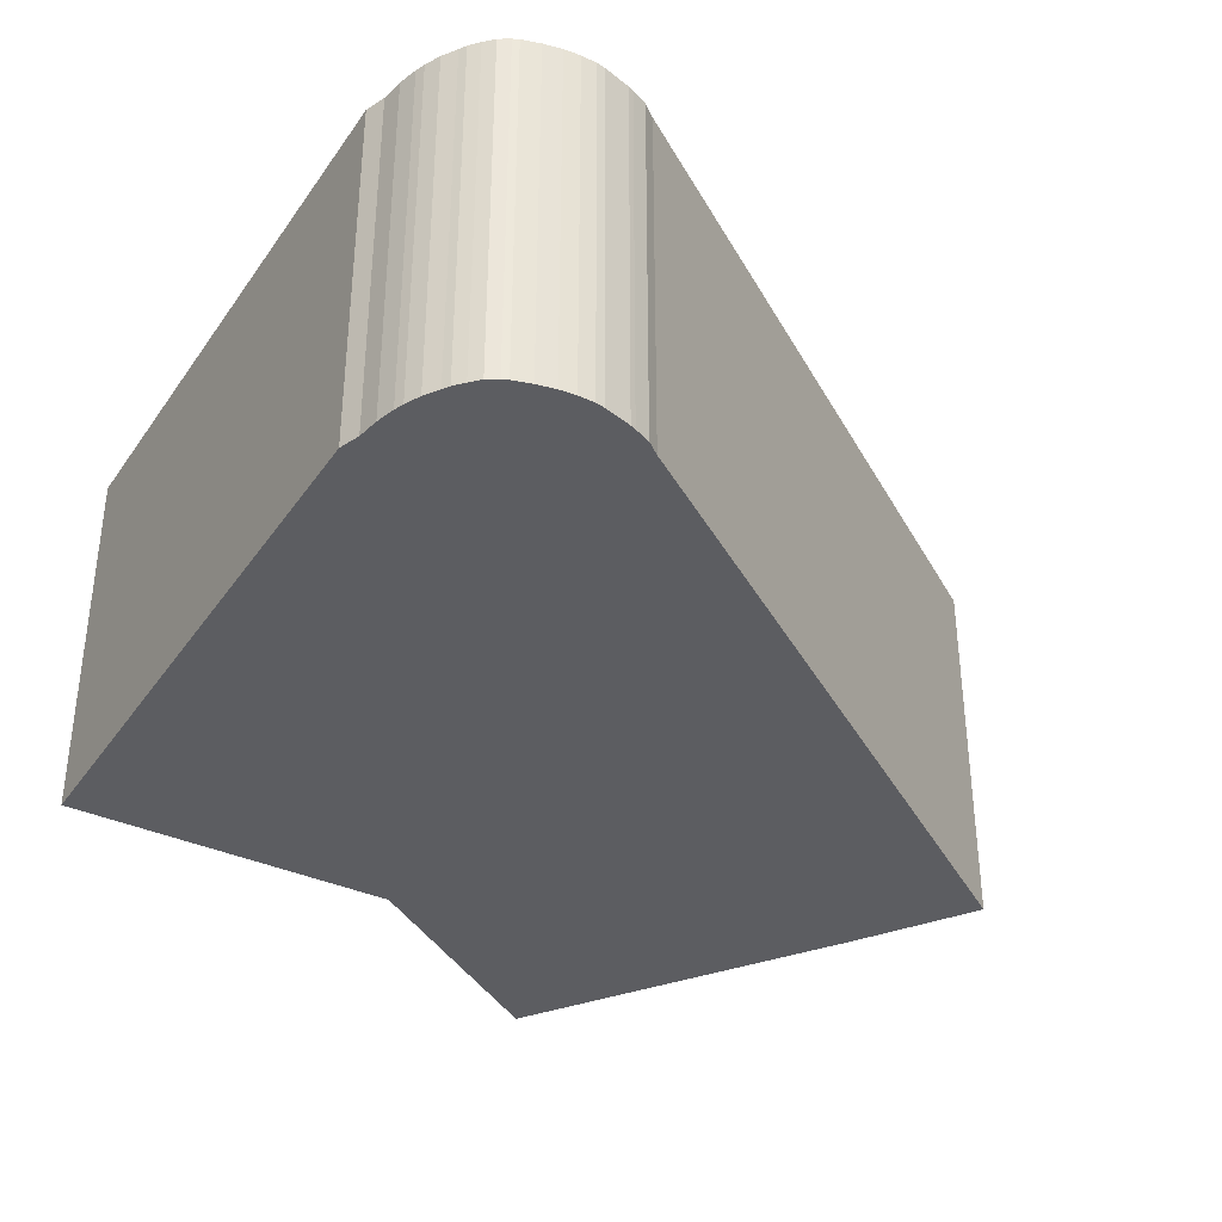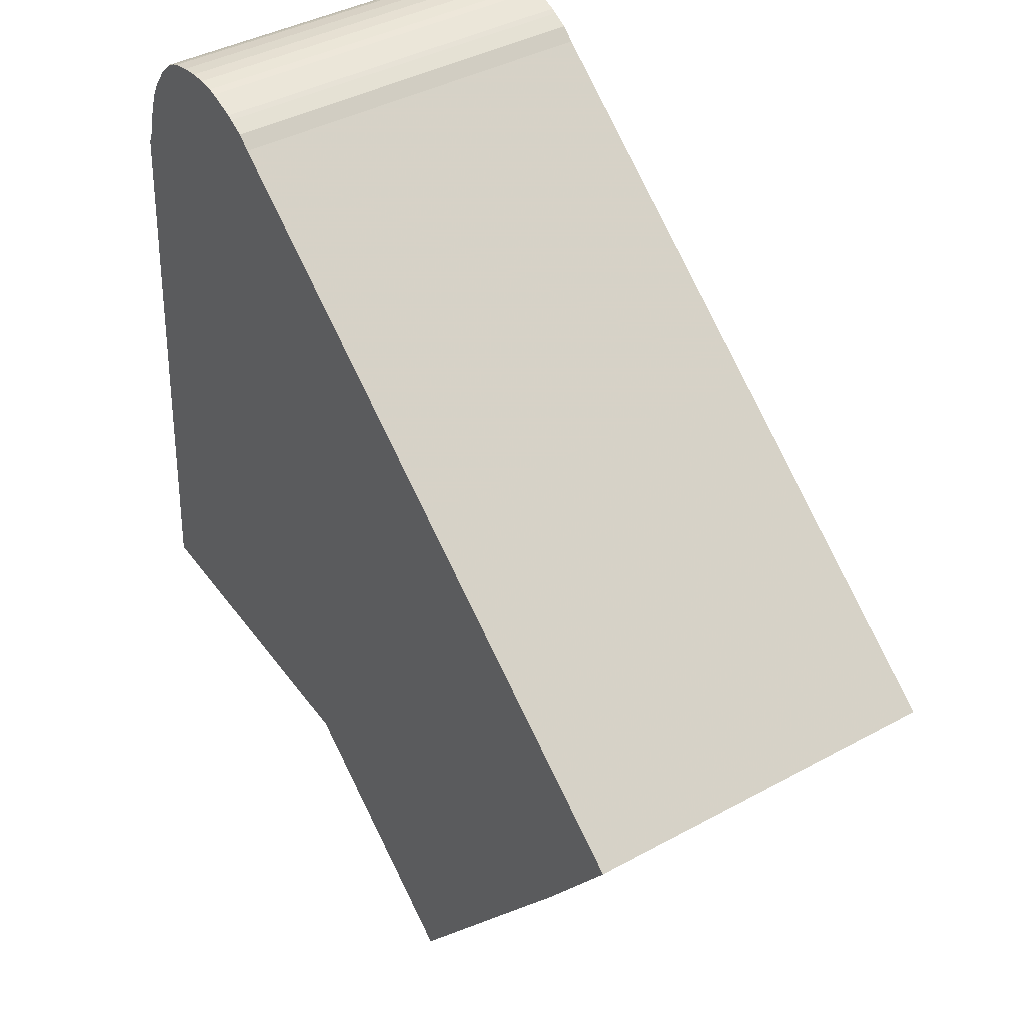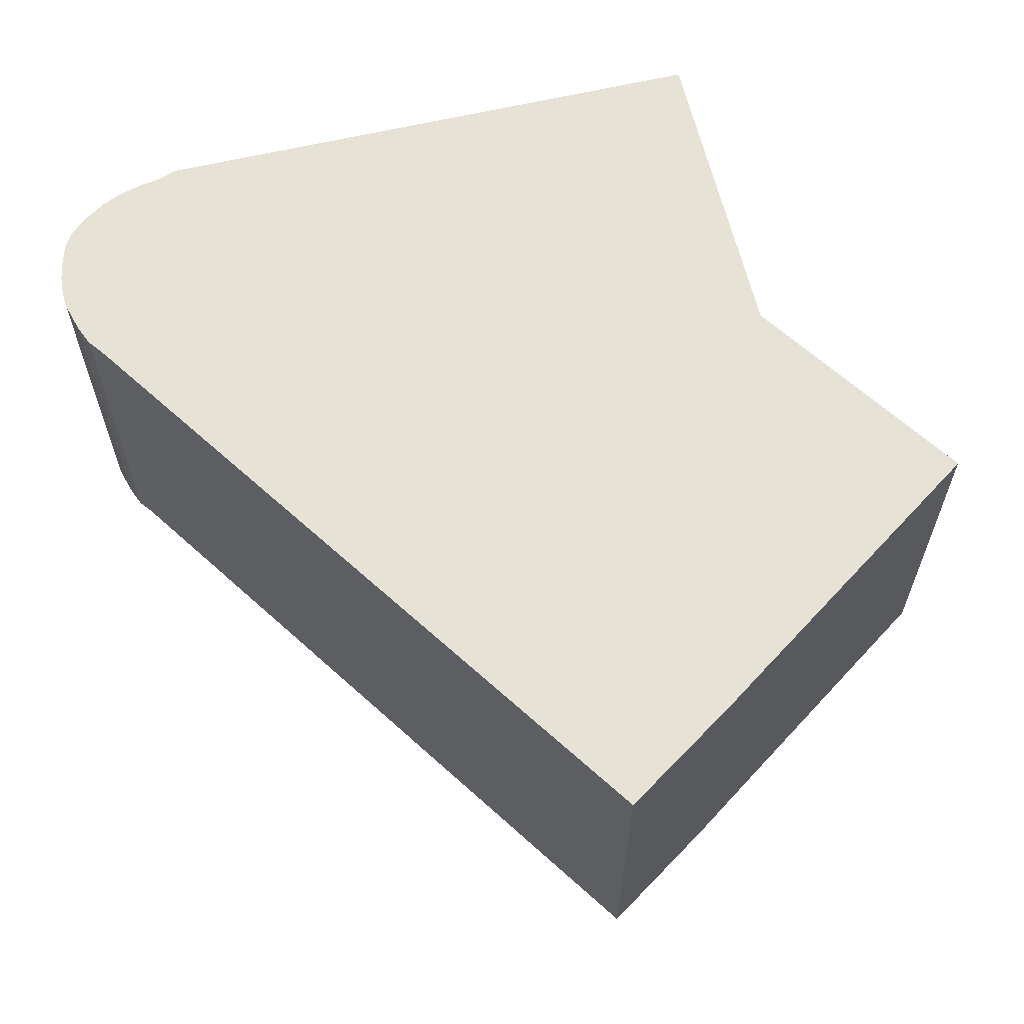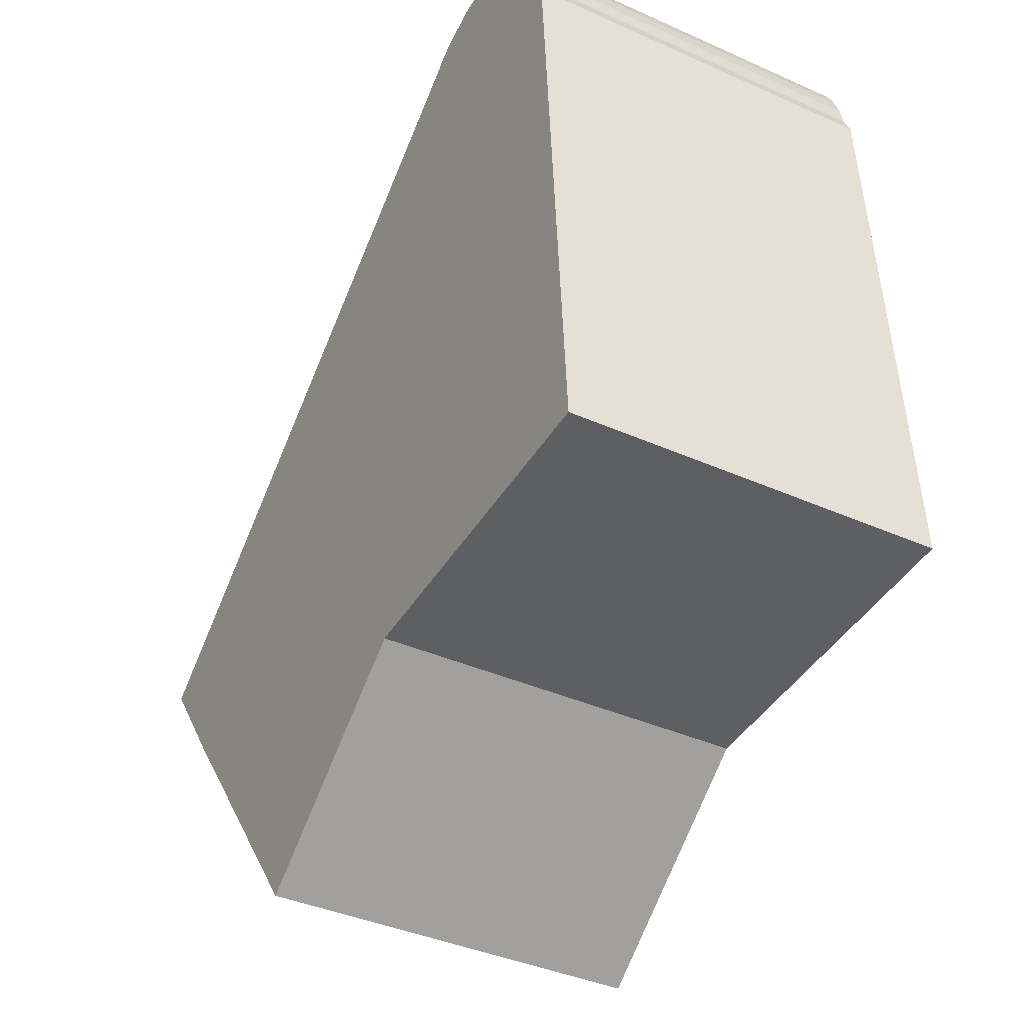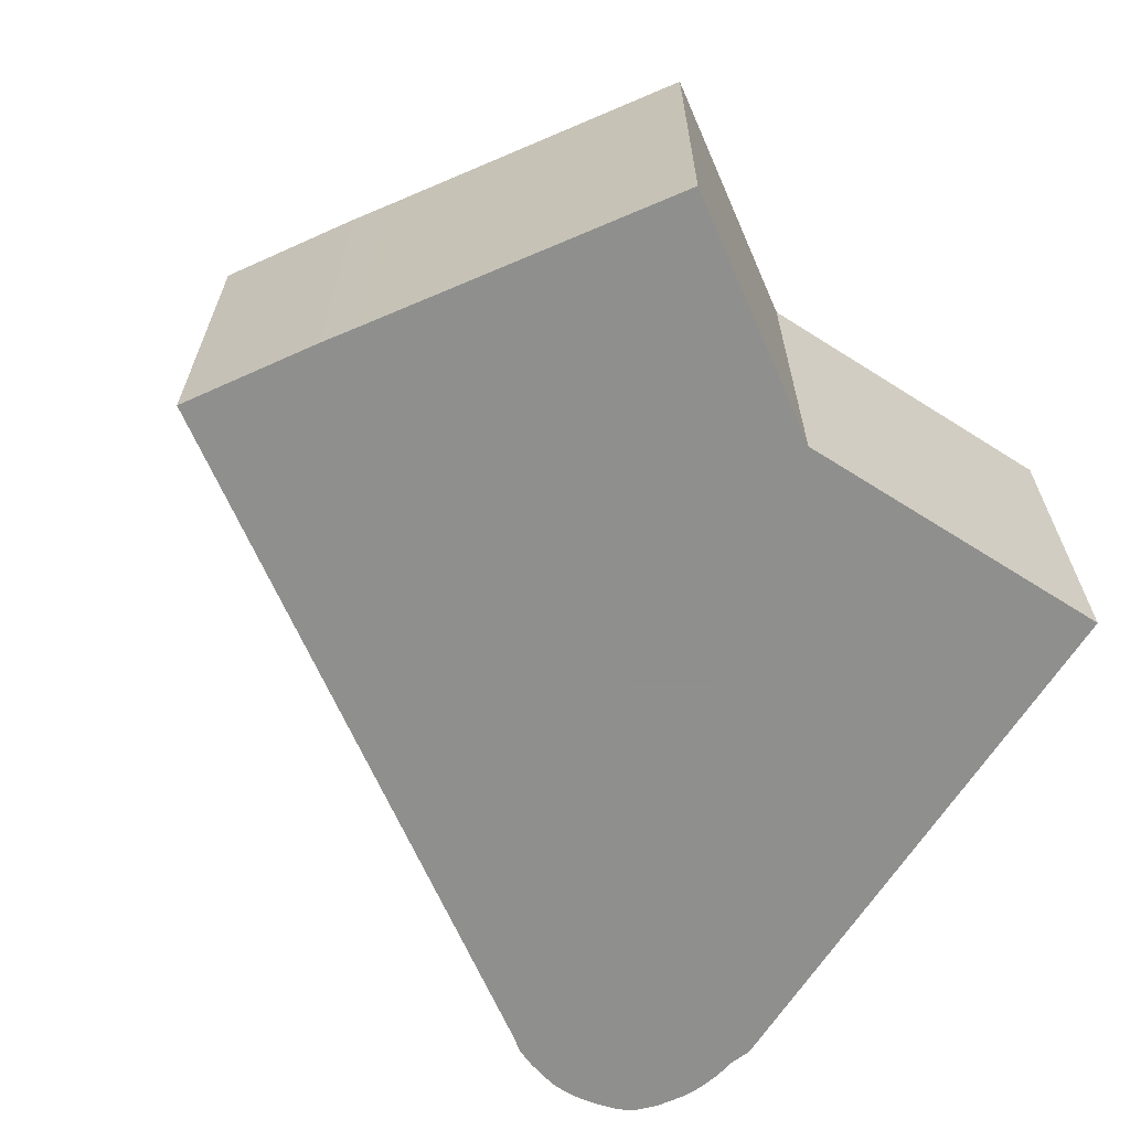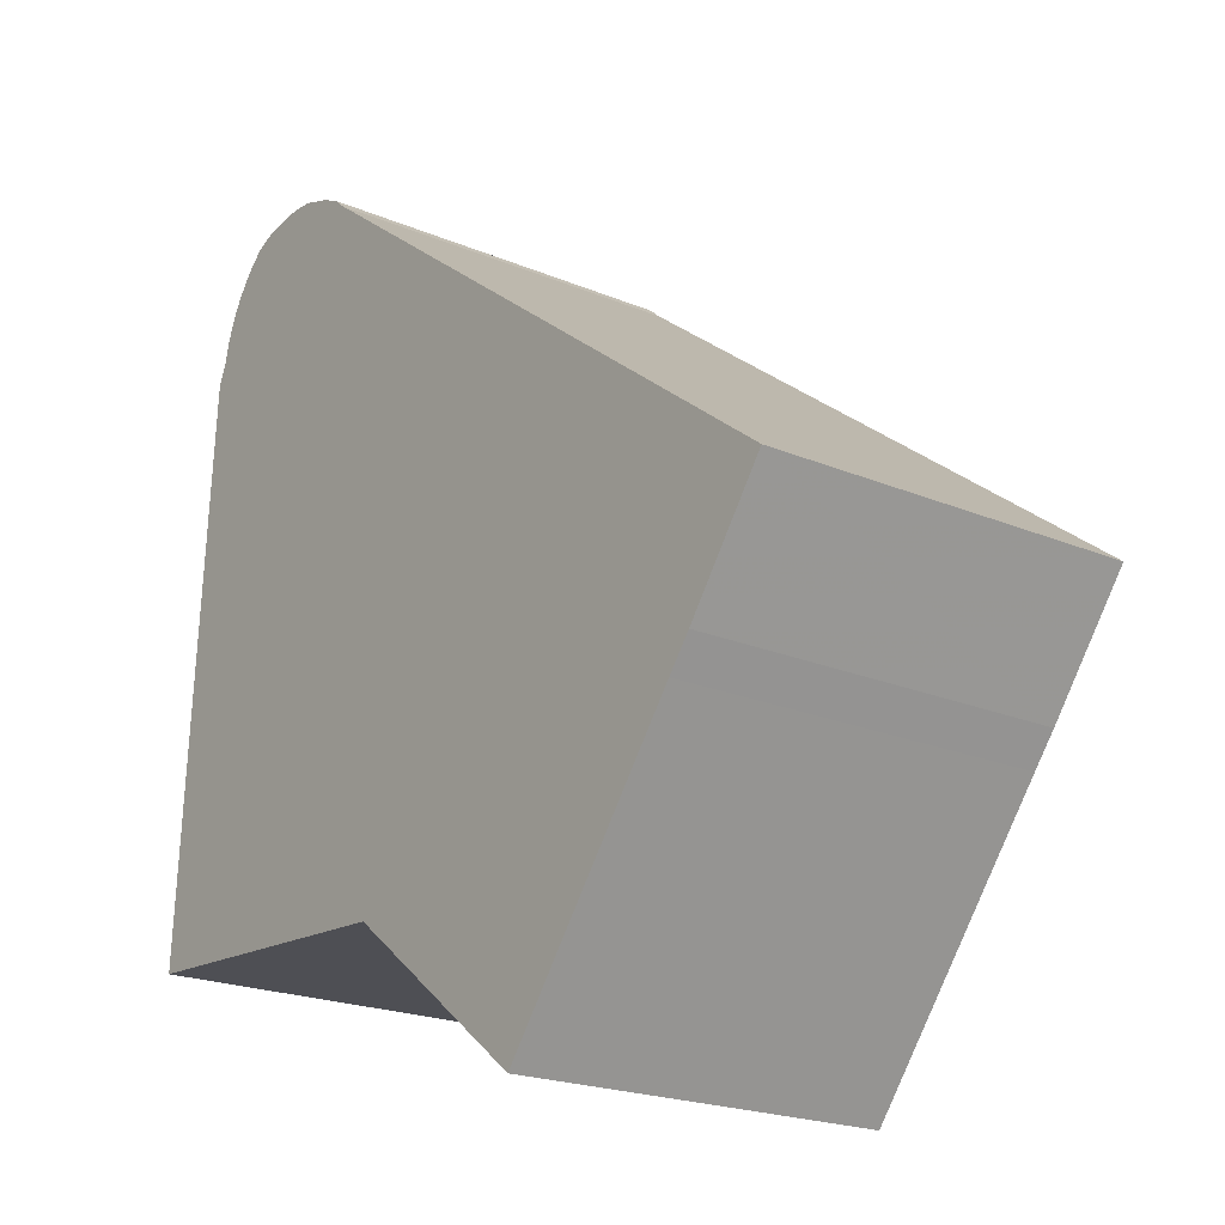
<metadata>
{"format":"obj","ext":"obj","renderer":"f3d","projection":"perspective","resolution":1024,"background":"white","views":[{"elev":-36.8,"azim":-26.8,"up":"+Y"},{"elev":40.3,"azim":56.1,"up":"+Z"},{"elev":62.9,"azim":80.2,"up":"+Y"},{"elev":-38.8,"azim":-119.4,"up":"+Z"},{"elev":-65.1,"azim":151.0,"up":"+Y"},{"elev":-21.1,"azim":53.0,"up":"+Z"}]}
</metadata>
<code>
g default
v 15.42 0 -9.34
v 16.59 0 -7.839
v 20.78 0 -2.179
v 6.597 0 8.762
v -8.309 0 20.26
v -8.931 0 20.82
v -9.691 0 21.19
v -9.955 0 21.32
v -11.26 0 21.77
v -11.67 0 21.86
v -12.43 0 21.93
v -13.21 0 21.91
v -14.09 0 21.78
v -14.98 0 21.58
v -15.28 0 21.46
v -15.82 0 21.18
v -16.29 0 20.76
v -16.73 0 20.33
v -16.96 0 20
v -17.46 0 19.35
v -17.85 0 18.65
v -18.05 0 18.2
v -18.37 0 17.31
v -18.61 0 16.28
v -19.02 0 15.31
v -19.87 0 1.635
v -20.78 0 -12.99
v -4.593 0 -14.02
v 5.712 0 -21.93
v 15.42 18.2 -9.34
v 16.59 18.2 -7.839
v 20.78 18.2 -2.179
v 6.597 18.2 8.762
v -8.309 18.2 20.26
v -8.931 18.2 20.82
v -9.691 18.2 21.19
v -9.955 18.2 21.32
v -11.26 18.2 21.77
v -11.67 18.2 21.86
v -12.43 18.2 21.93
v -13.21 18.2 21.91
v -14.09 18.2 21.78
v -14.98 18.2 21.58
v -15.28 18.2 21.46
v -15.82 18.2 21.18
v -16.29 18.2 20.76
v -16.73 18.2 20.33
v -16.96 18.2 20
v -17.46 18.2 19.35
v -17.85 18.2 18.65
v -18.05 18.2 18.2
v -18.37 18.2 17.31
v -18.61 18.2 16.28
v -19.02 18.2 15.31
v -19.87 18.2 1.635
v -20.78 18.2 -12.99
v -4.593 18.2 -14.02
v 5.712 18.2 -21.93
f 10 12 11
f 12 10 13
f 9 13 10
f 13 9 14
f 14 9 15
f 8 15 9
f 7 15 8
f 15 7 16
f 6 16 7
f 16 6 17
f 17 6 18
f 5 18 6
f 18 5 19
f 19 5 20
f 20 5 21
f 21 5 22
f 22 5 23
f 23 5 24
f 24 5 25
f 4 25 5
f 25 4 26
f 3 26 4
f 2 26 3
f 1 26 2
f 26 1 27
f 27 1 28
f 29 28 1
f 39 41 40
f 41 39 42
f 38 42 39
f 42 38 43
f 43 38 44
f 37 44 38
f 36 44 37
f 44 36 45
f 35 45 36
f 45 35 46
f 46 35 47
f 34 47 35
f 47 34 48
f 48 34 49
f 49 34 50
f 50 34 51
f 51 34 52
f 52 34 53
f 53 34 54
f 33 54 34
f 54 33 55
f 32 55 33
f 31 55 32
f 30 55 31
f 55 30 56
f 56 30 57
f 58 57 30
f 12 11 40
f 40 41 12
f 11 10 39
f 39 40 11
f 13 12 41
f 41 42 13
f 10 9 38
f 38 39 10
f 14 13 42
f 42 43 14
f 15 14 43
f 43 44 15
f 9 8 37
f 37 38 9
f 8 7 36
f 36 37 8
f 16 15 44
f 44 45 16
f 7 6 35
f 35 36 7
f 17 16 45
f 45 46 17
f 18 17 46
f 46 47 18
f 6 5 34
f 34 35 6
f 19 18 47
f 47 48 19
f 20 19 48
f 48 49 20
f 21 20 49
f 49 50 21
f 22 21 50
f 50 51 22
f 23 22 51
f 51 52 23
f 24 23 52
f 52 53 24
f 25 24 53
f 53 54 25
f 5 4 33
f 33 34 5
f 26 25 54
f 54 55 26
f 4 3 32
f 32 33 4
f 3 2 31
f 31 32 3
f 2 1 30
f 30 31 2
f 27 26 55
f 55 56 27
f 28 27 56
f 56 57 28
f 29 28 57
f 57 58 29
f 1 29 58
f 58 30 1

</code>
